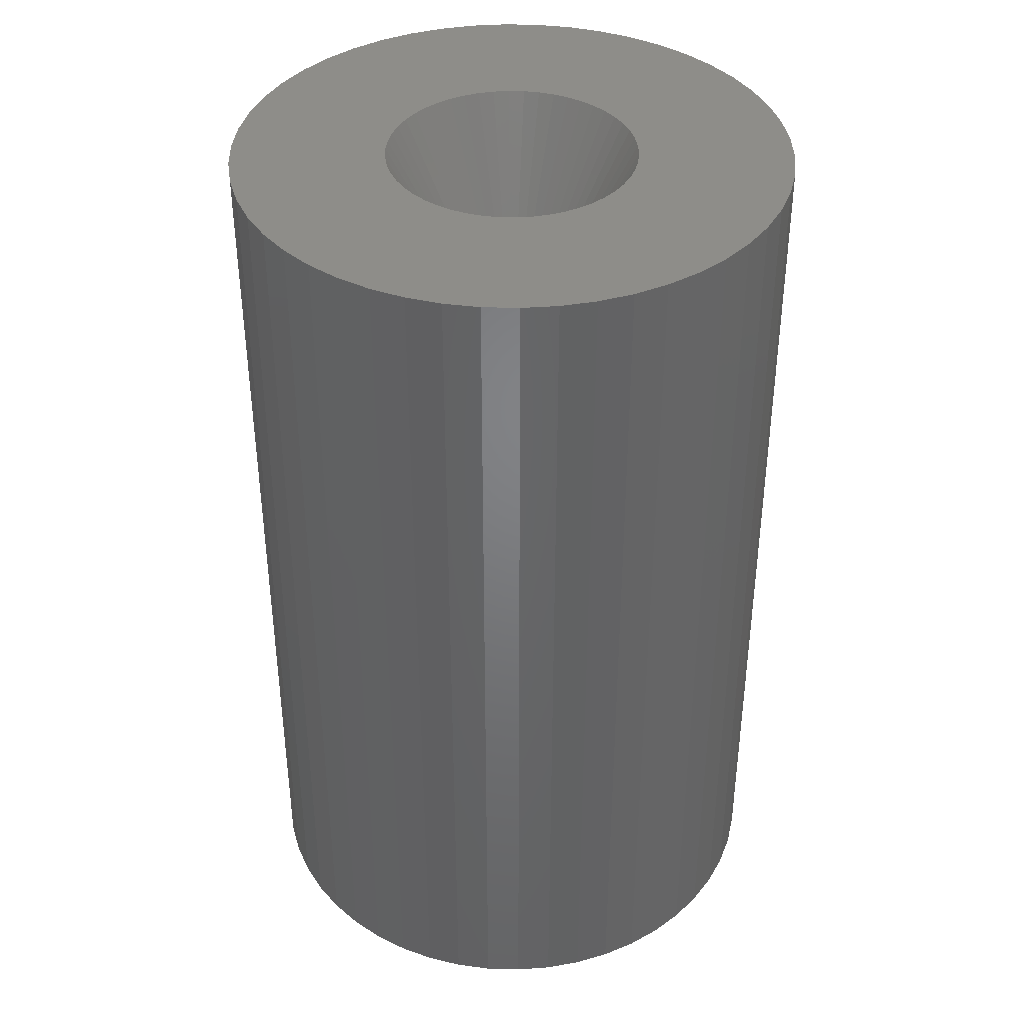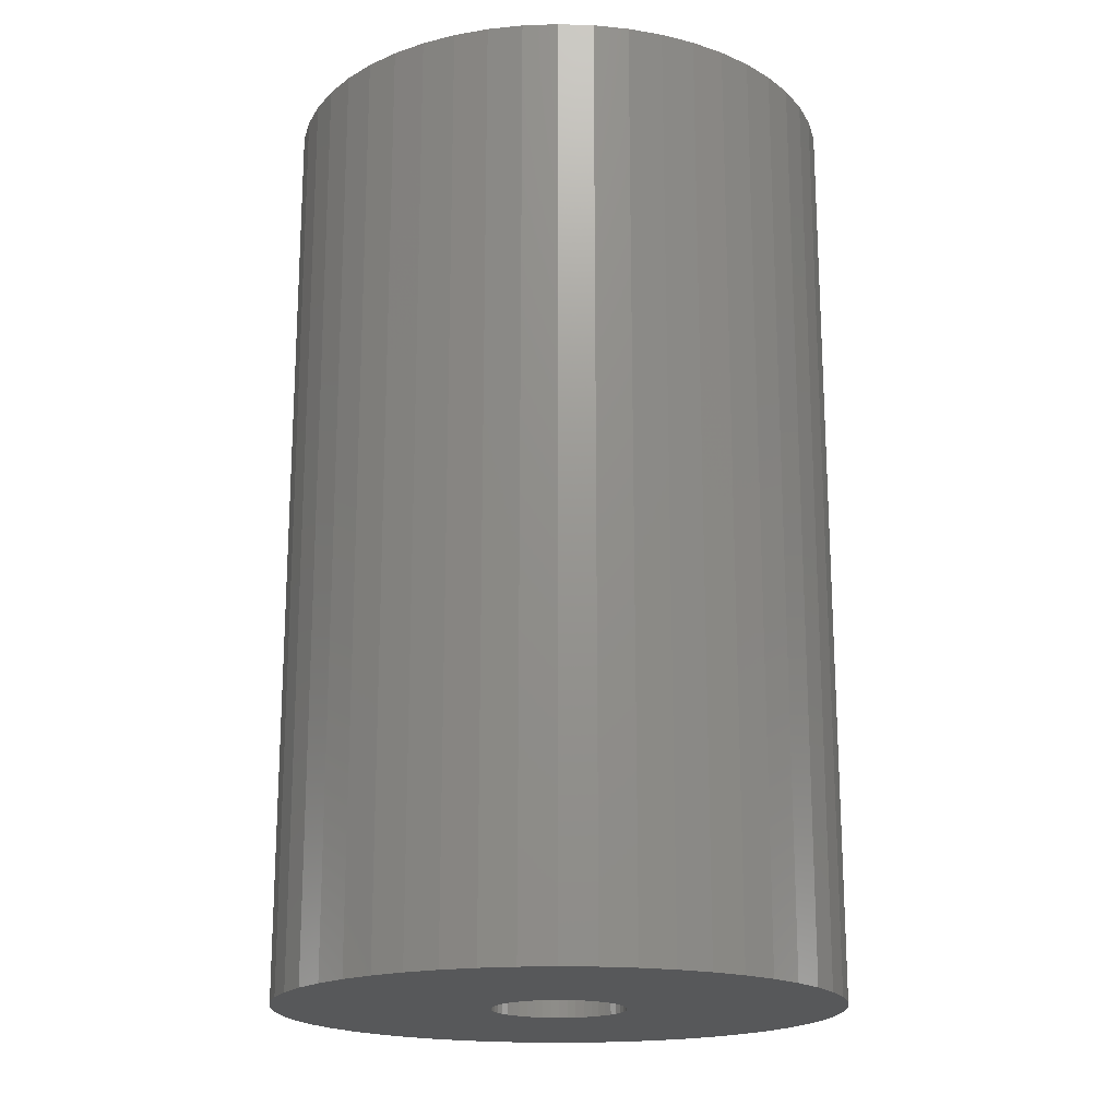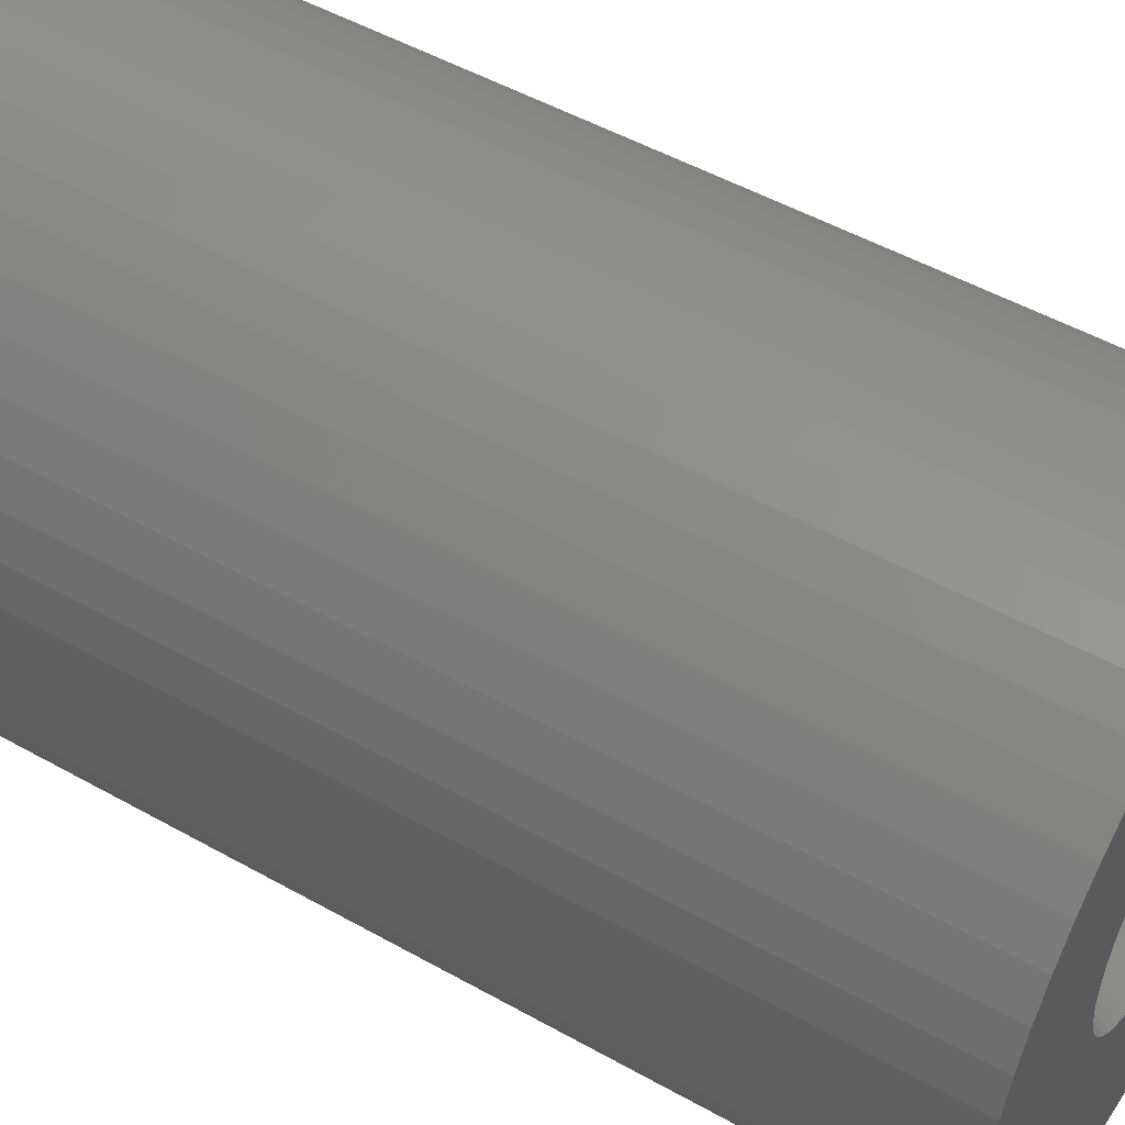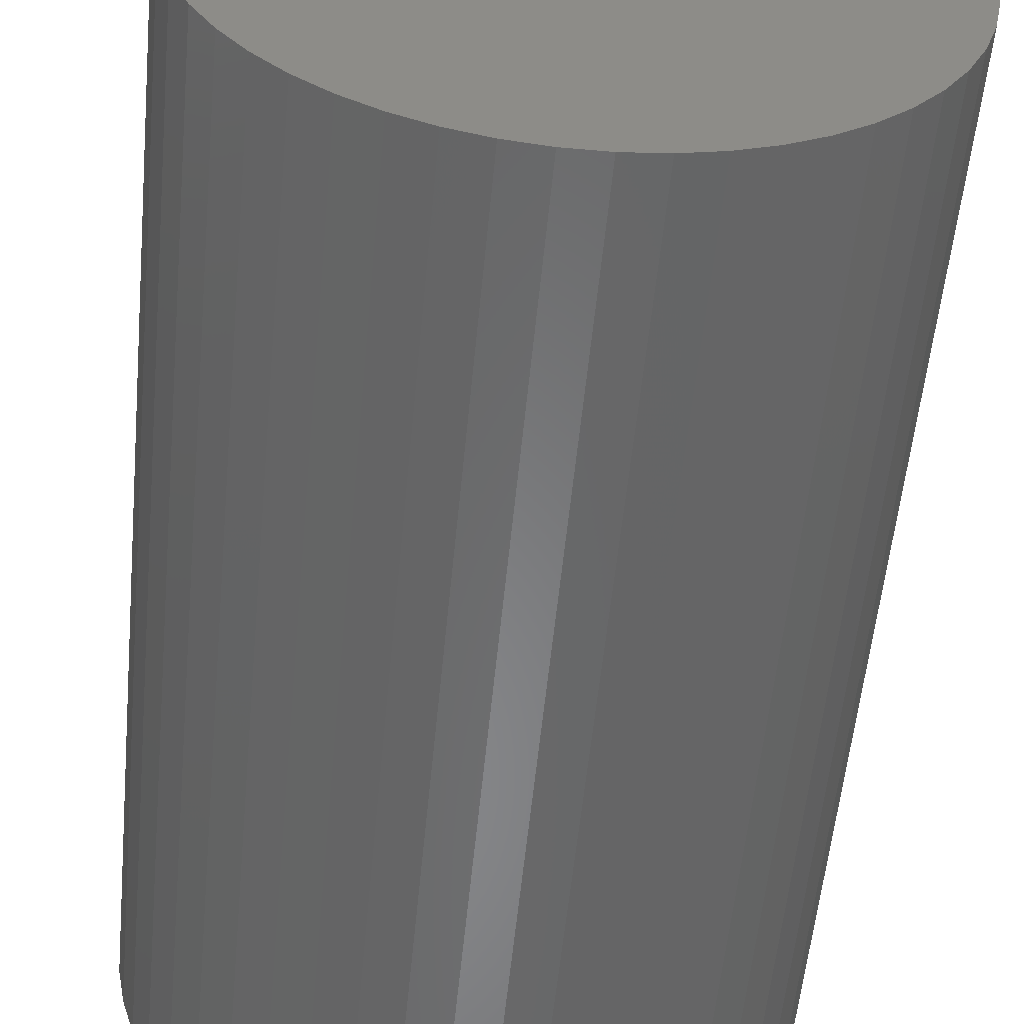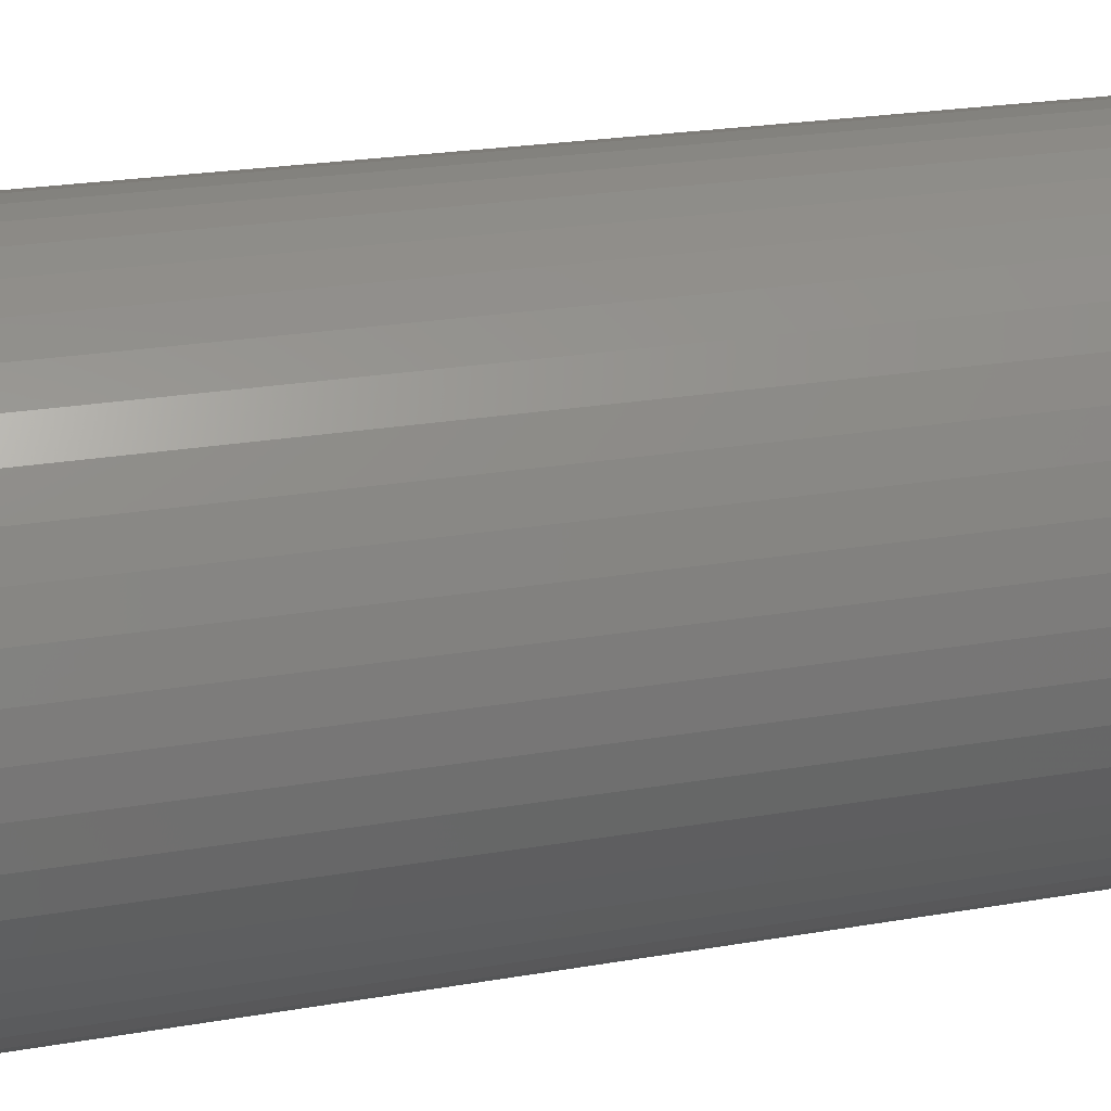
<metadata>
{"format":"stl","ext":"stl","renderer":"f3d","projection":"perspective","resolution":1024,"background":"white","views":[{"elev":39.2,"azim":-55.5,"up":"+Z"},{"elev":-18.6,"azim":-46.6,"up":"+Z"},{"elev":50.6,"azim":-58.4,"up":"+Y"},{"elev":-54.6,"azim":174.6,"up":"+Y"},{"elev":24.1,"azim":74.1,"up":"+Y"}]}
</metadata>
<code>
# stl→obj: 250 verts, 500 faces
v 4.5 0 0
v 10 0 0
v 9.921 1.253 0
v 4.465 0.564 0
v 9.686 2.487 0
v 9.921 -1.253 0
v 4.359 1.119 0
v 9.298 3.681 0
v 4.465 -0.564 0
v 4.184 1.657 0
v 8.763 4.818 0
v 9.686 -2.487 0
v 3.943 2.168 0
v 8.09 5.878 0
v 4.359 -1.119 0
v 3.641 2.645 0
v 7.29 6.845 0
v 9.298 -3.681 0
v 3.28 3.08 0
v 6.374 7.705 0
v 4.184 -1.657 0
v 2.868 3.467 0
v 5.358 8.443 0
v 8.763 -4.818 0
v 3.943 -2.168 0
v 2.411 3.799 0
v 4.258 9.048 0
v 1.916 4.072 0
v 3.09 9.511 0
v 1.391 4.28 0
v 1.874 9.823 0
v 0.8432 4.42 0
v 0.6279 9.98 0
v 0.2826 4.491 0
v -0.2826 4.491 0
v -0.6279 9.98 0
v -0.8432 4.42 0
v -1.874 9.823 0
v -1.391 4.28 0
v -3.09 9.511 0
v -1.916 4.072 0
v -4.258 9.048 0
v -2.411 3.799 0
v -5.358 8.443 0
v -2.868 3.467 0
v -6.374 7.705 0
v -3.28 3.08 0
v -7.29 6.845 0
v -3.641 2.645 0
v -8.09 5.878 0
v -3.943 2.168 0
v -8.763 4.818 0
v 8.09 -5.878 0
v 3.641 -2.645 0
v 7.29 -6.845 0
v 3.28 -3.08 0
v 6.374 -7.705 0
v 2.868 -3.467 0
v 5.358 -8.443 0
v 2.411 -3.799 0
v 4.258 -9.048 0
v 1.916 -4.072 0
v 3.09 -9.511 0
v 1.391 -4.28 0
v 1.874 -9.823 0
v 0.8432 -4.42 0
v 0.6279 -9.98 0
v 0.2826 -4.491 0
v -0.2826 -4.491 0
v -0.6279 -9.98 0
v -0.8432 -4.42 0
v -1.874 -9.823 0
v -1.391 -4.28 0
v -3.09 -9.511 0
v -1.916 -4.072 0
v -4.258 -9.048 0
v -2.411 -3.799 0
v -5.358 -8.443 0
v -2.868 -3.467 0
v -6.374 -7.705 0
v -3.28 -3.08 0
v -7.29 -6.845 0
v -3.641 -2.645 0
v -8.09 -5.878 0
v -3.943 -2.168 0
v -8.763 -4.818 0
v -4.184 -1.657 0
v -9.298 -3.681 0
v -4.359 -1.119 0
v -9.686 -2.487 0
v -4.465 -0.564 0
v -9.921 -1.253 0
v -4.5 0 0
v -4.184 1.657 0
v -9.298 3.681 0
v -4.359 1.119 0
v -9.686 2.487 0
v -4.465 0.564 0
v -9.921 1.253 0
v -10 0 0
v 2.375 0 -33
v 10 0 -33
v 9.921 -1.253 -33
v 2.356 -0.2977 -33
v 9.686 -2.487 -33
v 9.921 1.253 -33
v 2.3 -0.5906 -33
v 9.298 -3.681 -33
v 2.356 0.2977 -33
v 2.208 -0.8743 -33
v 8.763 -4.818 -33
v 9.686 2.487 -33
v 2.081 -1.144 -33
v 8.09 -5.878 -33
v 2.3 0.5906 -33
v 1.921 -1.396 -33
v 7.29 -6.845 -33
v 9.298 3.681 -33
v 1.731 -1.626 -33
v 6.374 -7.705 -33
v 2.208 0.8743 -33
v 1.514 -1.83 -33
v 5.358 -8.443 -33
v 8.763 4.818 -33
v 1.273 -2.005 -33
v 4.258 -9.048 -33
v 2.081 1.144 -33
v 1.011 -2.149 -33
v 3.09 -9.511 -33
v 8.09 5.878 -33
v 1.921 1.396 -33
v 0.7339 -2.259 -33
v 1.874 -9.823 -33
v 0.445 -2.333 -33
v 0.6279 -9.98 -33
v 0.1491 -2.37 -33
v -0.1491 -2.37 -33
v -0.6279 -9.98 -33
v -0.445 -2.333 -33
v -1.874 -9.823 -33
v -0.7339 -2.259 -33
v -3.09 -9.511 -33
v -1.011 -2.149 -33
v -4.258 -9.048 -33
v -1.273 -2.005 -33
v -5.358 -8.443 -33
v -1.514 -1.83 -33
v -6.374 -7.705 -33
v -1.731 -1.626 -33
v -7.29 -6.845 -33
v -1.921 -1.396 -33
v -8.09 -5.878 -33
v 7.29 6.845 -33
v 1.731 1.626 -33
v 6.374 7.705 -33
v 1.514 1.83 -33
v 5.358 8.443 -33
v 1.273 2.005 -33
v 4.258 9.048 -33
v 1.011 2.149 -33
v 3.09 9.511 -33
v 0.7339 2.259 -33
v 1.874 9.823 -33
v 0.445 2.333 -33
v 0.6279 9.98 -33
v 0.1491 2.37 -33
v -0.1491 2.37 -33
v -0.6279 9.98 -33
v -0.445 2.333 -33
v -1.874 9.823 -33
v -0.7339 2.259 -33
v -3.09 9.511 -33
v -1.011 2.149 -33
v -4.258 9.048 -33
v -1.273 2.005 -33
v -5.358 8.443 -33
v -1.514 1.83 -33
v -6.374 7.705 -33
v -1.731 1.626 -33
v -7.29 6.845 -33
v -1.921 1.396 -33
v -8.09 5.878 -33
v -2.081 1.144 -33
v -8.763 4.818 -33
v -2.208 0.8743 -33
v -9.298 3.681 -33
v -2.3 0.5906 -33
v -9.686 2.487 -33
v -2.356 0.2977 -33
v -9.921 1.253 -33
v -2.375 0 -33
v -2.081 -1.144 -33
v -8.763 -4.818 -33
v -2.208 -0.8743 -33
v -9.298 -3.681 -33
v -2.3 -0.5906 -33
v -9.686 -2.487 -33
v -2.356 -0.2977 -33
v -9.921 -1.253 -33
v -10 0 -33
v 1.731 -1.626 -4.2
v 2.375 0 -4.2
v 2.356 0.2977 -4.2
v 2.356 -0.2977 -4.2
v -2.3 -0.5906 -4.2
v -2.356 -0.2977 -4.2
v -0.445 2.333 -4.2
v 0.445 -2.333 -4.2
v 0.1491 -2.37 -4.2
v 2.3 -0.5906 -4.2
v 2.081 -1.144 -4.2
v -1.514 -1.83 -4.2
v -1.731 -1.626 -4.2
v -0.1491 2.37 -4.2
v -1.921 1.396 -4.2
v -1.731 1.626 -4.2
v 2.208 -0.8743 -4.2
v 1.921 -1.396 -4.2
v 1.273 -2.005 -4.2
v 1.011 -2.149 -4.2
v 1.011 2.149 -4.2
v -2.3 0.5906 -4.2
v -1.273 2.005 -4.2
v -1.011 2.149 -4.2
v 1.514 -1.83 -4.2
v 0.7339 -2.259 -4.2
v -0.7339 -2.259 -4.2
v -1.011 -2.149 -4.2
v -0.445 -2.333 -4.2
v -1.273 -2.005 -4.2
v -1.921 -1.396 -4.2
v -2.081 -1.144 -4.2
v 1.731 1.626 -4.2
v 1.514 1.83 -4.2
v 1.273 2.005 -4.2
v 0.445 2.333 -4.2
v -2.081 1.144 -4.2
v 1.921 1.396 -4.2
v -1.514 1.83 -4.2
v -0.7339 2.259 -4.2
v -2.375 0 -4.2
v -2.356 0.2977 -4.2
v -0.1491 -2.37 -4.2
v 0.1491 2.37 -4.2
v 0.7339 2.259 -4.2
v -2.208 0.8743 -4.2
v -2.208 -0.8743 -4.2
v 2.3 0.5906 -4.2
v 2.081 1.144 -4.2
v 2.208 0.8743 -4.2
f 1 2 3
f 4 3 5
f 2 1 6
f 7 5 8
f 9 6 1
f 10 8 11
f 6 9 12
f 13 11 14
f 15 12 9
f 16 14 17
f 12 15 18
f 19 17 20
f 21 18 15
f 22 20 23
f 18 21 24
f 25 24 21
f 3 4 1
f 5 7 4
f 26 23 27
f 8 10 7
f 11 13 10
f 14 16 13
f 17 19 16
f 28 27 29
f 20 22 19
f 23 26 22
f 27 28 26
f 30 29 31
f 29 30 28
f 31 32 30
f 33 32 31
f 33 34 32
f 33 35 34
f 36 35 33
f 36 37 35
f 38 37 36
f 37 38 39
f 40 39 38
f 39 40 41
f 42 41 40
f 41 42 43
f 44 43 42
f 43 44 45
f 46 45 44
f 45 46 47
f 48 47 46
f 47 48 49
f 50 49 48
f 49 50 51
f 52 51 50
f 24 25 53
f 54 53 25
f 53 54 55
f 56 55 54
f 55 56 57
f 58 57 56
f 57 58 59
f 60 59 58
f 59 60 61
f 62 61 60
f 61 62 63
f 64 63 62
f 63 64 65
f 66 65 64
f 66 67 65
f 68 67 66
f 69 67 68
f 69 70 67
f 71 70 69
f 72 71 73
f 71 72 70
f 74 73 75
f 76 75 77
f 78 77 79
f 73 74 72
f 80 79 81
f 82 81 83
f 84 83 85
f 86 85 87
f 75 76 74
f 88 87 89
f 90 89 91
f 92 91 93
f 51 52 94
f 77 78 76
f 95 94 52
f 79 80 78
f 94 95 96
f 81 82 80
f 97 96 95
f 83 84 82
f 96 97 98
f 85 86 84
f 99 98 97
f 87 88 86
f 98 99 93
f 89 90 88
f 100 93 99
f 91 92 90
f 93 100 92
f 101 102 103
f 104 103 105
f 102 101 106
f 107 105 108
f 109 106 101
f 110 108 111
f 106 109 112
f 113 111 114
f 115 112 109
f 116 114 117
f 112 115 118
f 119 117 120
f 121 118 115
f 122 120 123
f 118 121 124
f 125 123 126
f 127 124 121
f 128 126 129
f 124 127 130
f 131 130 127
f 103 104 101
f 105 107 104
f 108 110 107
f 111 113 110
f 114 116 113
f 132 129 133
f 117 119 116
f 120 122 119
f 123 125 122
f 126 128 125
f 129 132 128
f 134 133 135
f 133 134 132
f 135 136 134
f 135 137 136
f 138 137 135
f 137 138 139
f 140 139 138
f 139 140 141
f 142 141 140
f 141 142 143
f 144 143 142
f 143 144 145
f 146 145 144
f 145 146 147
f 148 147 146
f 147 148 149
f 150 149 148
f 149 150 151
f 152 151 150
f 130 131 153
f 154 153 131
f 153 154 155
f 156 155 154
f 155 156 157
f 158 157 156
f 157 158 159
f 160 159 158
f 159 160 161
f 162 161 160
f 161 162 163
f 164 163 162
f 163 164 165
f 166 165 164
f 167 165 166
f 168 167 169
f 167 168 165
f 170 169 171
f 172 171 173
f 174 173 175
f 176 175 177
f 178 177 179
f 169 170 168
f 180 179 181
f 182 181 183
f 184 183 185
f 186 185 187
f 188 187 189
f 190 189 191
f 151 152 192
f 171 172 170
f 193 192 152
f 173 174 172
f 192 193 194
f 175 176 174
f 195 194 193
f 177 178 176
f 194 195 196
f 179 180 178
f 197 196 195
f 181 182 180
f 196 197 198
f 183 184 182
f 199 198 197
f 185 186 184
f 198 199 191
f 187 188 186
f 200 191 199
f 189 190 188
f 191 200 190
f 56 54 201
f 1 4 202
f 202 4 203
f 9 202 204
f 205 206 91
f 207 37 39
f 68 208 209
f 15 9 210
f 25 21 211
f 212 213 79
f 214 35 207
f 215 216 49
f 21 15 210
f 9 1 202
f 21 210 217
f 25 211 218
f 21 217 211
f 60 219 220
f 62 60 220
f 26 28 221
f 222 94 96
f 223 224 43
f 9 204 210
f 54 25 218
f 54 218 201
f 64 62 220
f 58 201 225
f 64 226 208
f 87 205 89
f 89 205 91
f 227 228 73
f 71 229 73
f 229 227 73
f 230 212 77
f 77 212 79
f 231 232 85
f 79 213 81
f 19 22 233
f 234 26 235
f 236 32 34
f 207 35 37
f 222 96 98
f 237 215 51
f 215 49 51
f 216 47 49
f 66 64 208
f 66 208 68
f 60 58 225
f 58 56 201
f 73 228 75
f 69 229 71
f 81 213 83
f 13 16 238
f 16 19 233
f 30 32 236
f 235 26 221
f 239 43 45
f 216 239 45
f 224 39 41
f 224 41 43
f 224 240 39
f 240 207 39
f 237 51 94
f 241 98 93
f 241 242 98
f 64 220 226
f 60 225 219
f 85 232 87
f 75 228 77
f 228 230 77
f 209 69 68
f 69 209 243
f 213 231 83
f 83 231 85
f 233 22 234
f 22 26 234
f 236 34 244
f 28 30 221
f 245 30 236
f 221 30 245
f 239 223 43
f 216 45 47
f 222 246 94
f 246 237 94
f 91 241 93
f 232 247 87
f 247 205 87
f 69 243 229
f 238 16 233
f 4 7 248
f 203 4 248
f 10 13 249
f 249 13 238
f 214 34 35
f 34 214 244
f 206 241 91
f 250 10 249
f 248 10 250
f 7 10 248
f 242 222 98
f 101 203 109
f 203 101 202
f 241 189 242
f 189 241 191
f 167 244 214
f 244 167 166
f 136 243 209
f 243 136 137
f 119 225 201
f 225 119 122
f 156 233 234
f 233 156 154
f 179 239 216
f 239 179 177
f 173 240 224
f 240 173 171
f 121 249 127
f 249 121 250
f 109 248 115
f 248 109 203
f 162 221 245
f 221 162 160
f 164 245 236
f 245 164 162
f 160 235 221
f 235 160 158
f 237 181 215
f 181 237 183
f 215 179 216
f 179 215 181
f 222 185 246
f 185 222 187
f 177 223 239
f 223 177 175
f 169 214 207
f 214 169 167
f 110 210 107
f 210 110 217
f 134 209 208
f 209 134 136
f 115 250 121
f 250 115 248
f 131 233 154
f 233 131 238
f 127 238 131
f 238 127 249
f 166 236 244
f 236 166 164
f 158 234 235
f 234 158 156
f 246 183 237
f 183 246 185
f 242 187 222
f 187 242 189
f 104 202 101
f 202 104 204
f 107 204 104
f 204 107 210
f 122 219 225
f 219 122 125
f 128 226 220
f 226 128 132
f 175 224 223
f 224 175 173
f 171 207 240
f 207 171 169
f 113 217 110
f 217 113 211
f 143 230 228
f 230 143 145
f 147 213 212
f 213 147 149
f 213 151 231
f 151 213 149
f 247 196 205
f 196 247 194
f 125 220 219
f 220 125 128
f 132 208 226
f 208 132 134
f 116 211 113
f 211 116 218
f 119 218 116
f 218 119 201
f 137 229 243
f 229 137 139
f 141 228 227
f 228 141 143
f 139 227 229
f 227 139 141
f 145 212 230
f 212 145 147
f 231 192 232
f 192 231 151
f 232 194 247
f 194 232 192
f 205 198 206
f 198 205 196
f 206 191 241
f 191 206 198
f 2 106 3
f 106 2 102
f 200 99 190
f 99 200 100
f 165 36 33
f 36 165 168
f 138 67 70
f 67 138 135
f 153 20 17
f 20 153 155
f 178 48 46
f 48 178 180
f 172 42 40
f 42 172 174
f 8 124 11
f 124 8 118
f 11 130 14
f 130 11 124
f 159 29 27
f 29 159 161
f 161 31 29
f 31 161 163
f 157 27 23
f 27 157 159
f 184 50 182
f 50 184 52
f 182 48 180
f 48 182 50
f 188 95 186
f 95 188 97
f 174 44 42
f 44 174 176
f 168 38 36
f 38 168 170
f 135 65 67
f 65 135 133
f 5 118 8
f 118 5 112
f 3 112 5
f 112 3 106
f 14 153 17
f 153 14 130
f 163 33 31
f 33 163 165
f 155 23 20
f 23 155 157
f 186 52 184
f 52 186 95
f 190 97 188
f 97 190 99
f 6 102 2
f 102 6 103
f 55 114 53
f 114 55 117
f 18 105 12
f 105 18 108
f 12 103 6
f 103 12 105
f 150 80 82
f 80 150 148
f 129 61 63
f 61 129 126
f 176 46 44
f 46 176 178
f 170 40 38
f 40 170 172
f 126 59 61
f 59 126 123
f 53 111 24
f 111 53 114
f 150 84 152
f 84 150 82
f 193 88 195
f 88 193 86
f 195 90 197
f 90 195 88
f 199 100 200
f 100 199 92
f 133 63 65
f 63 133 129
f 120 55 57
f 55 120 117
f 123 57 59
f 57 123 120
f 24 108 18
f 108 24 111
f 142 72 74
f 72 142 140
f 152 86 193
f 86 152 84
f 197 92 199
f 92 197 90
f 146 76 78
f 76 146 144
f 148 78 80
f 78 148 146
f 140 70 72
f 70 140 138
f 144 74 76
f 74 144 142

</code>
